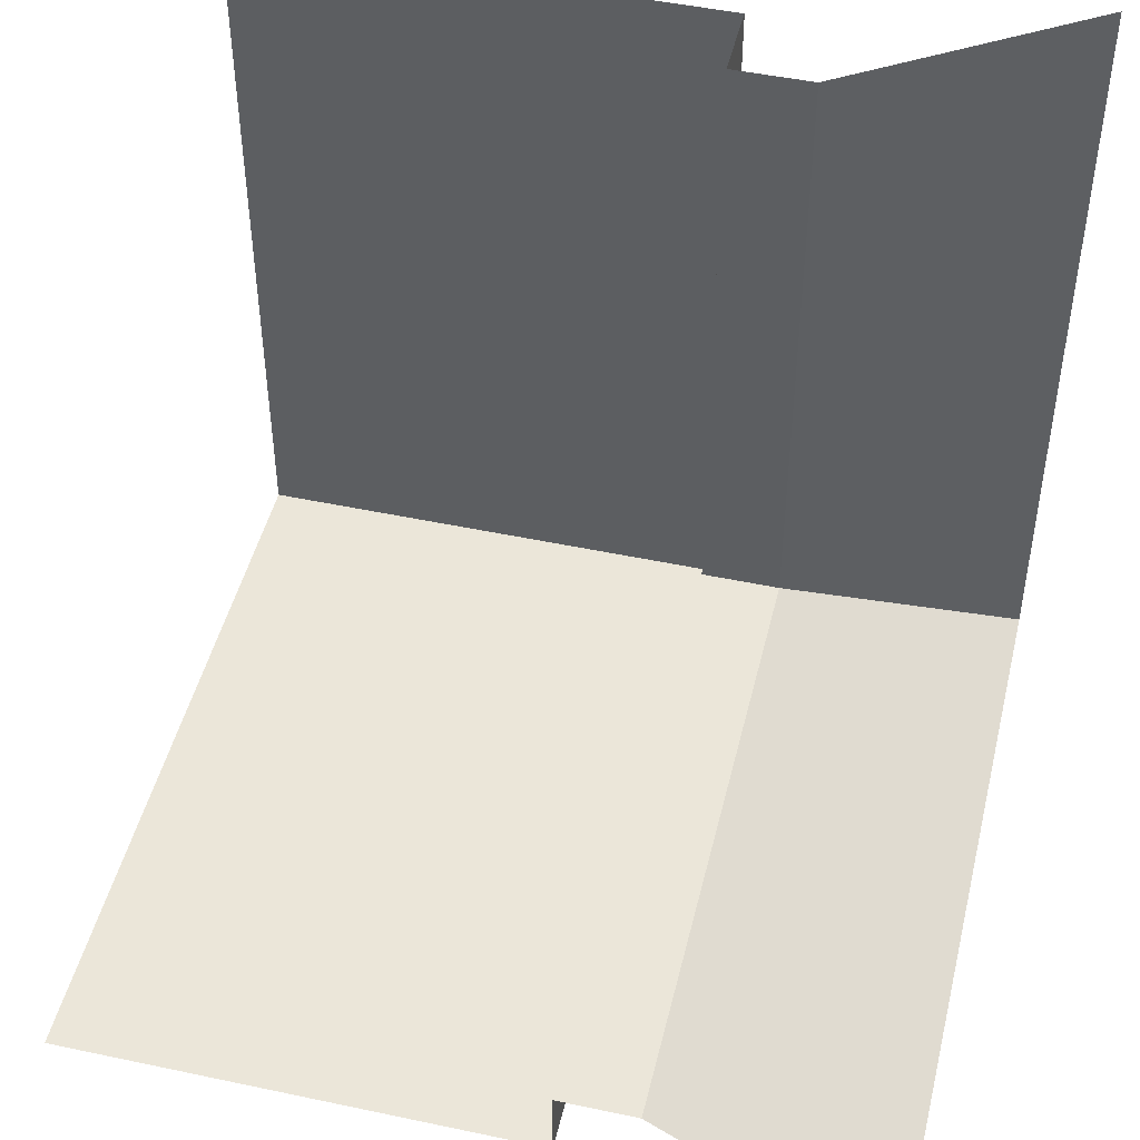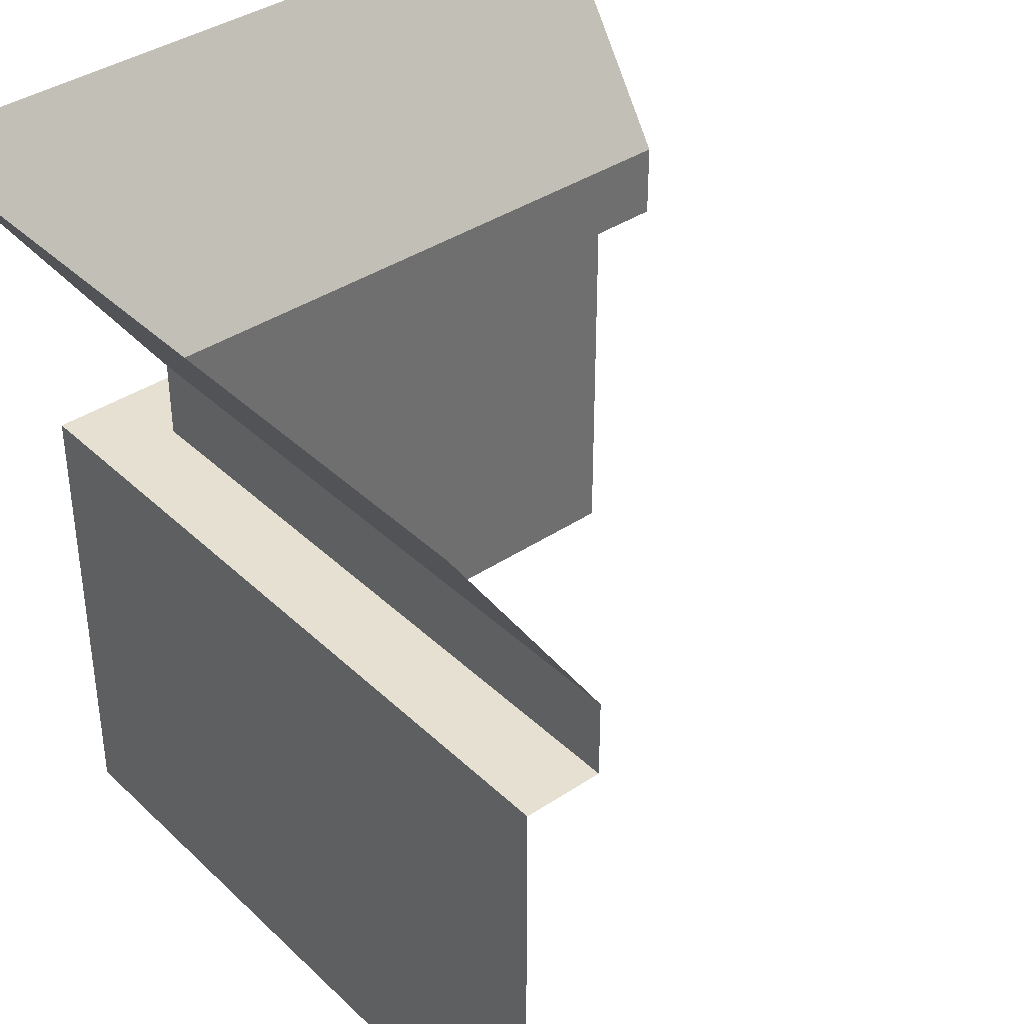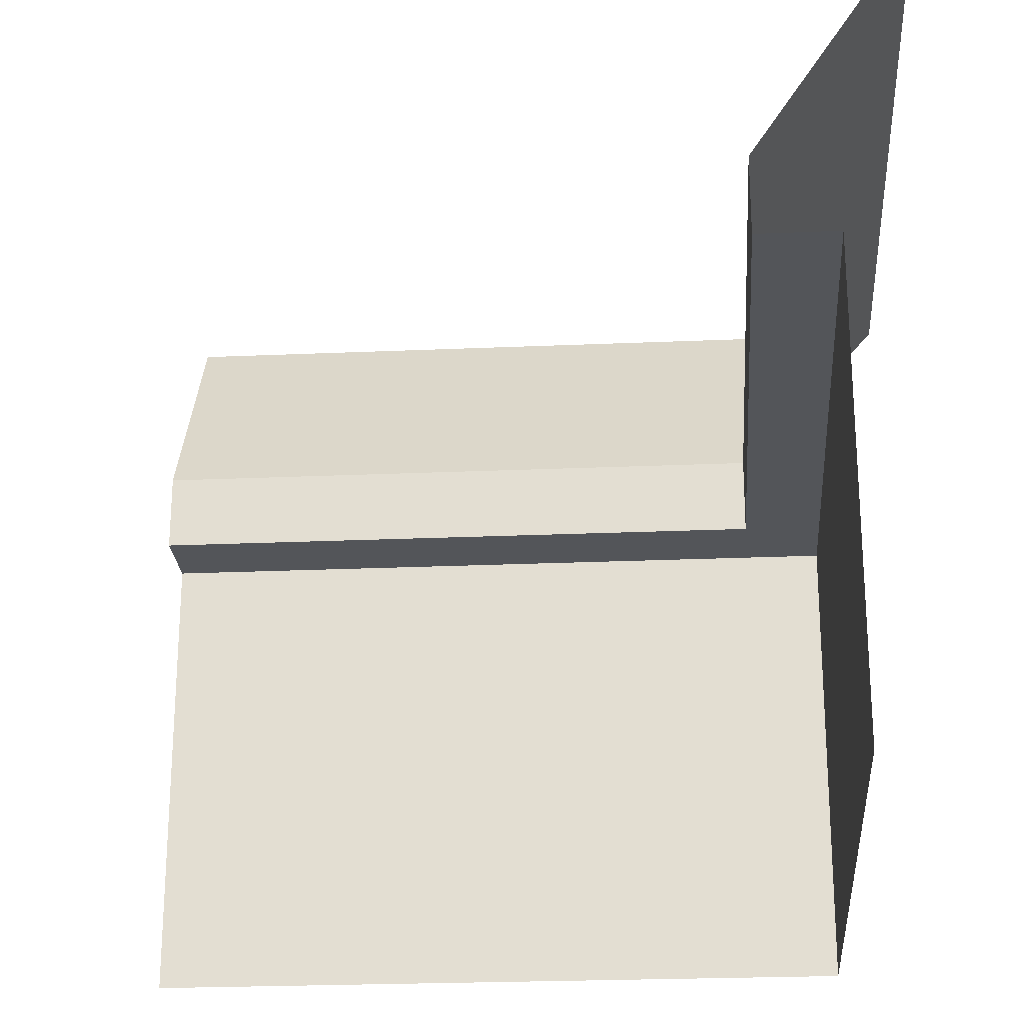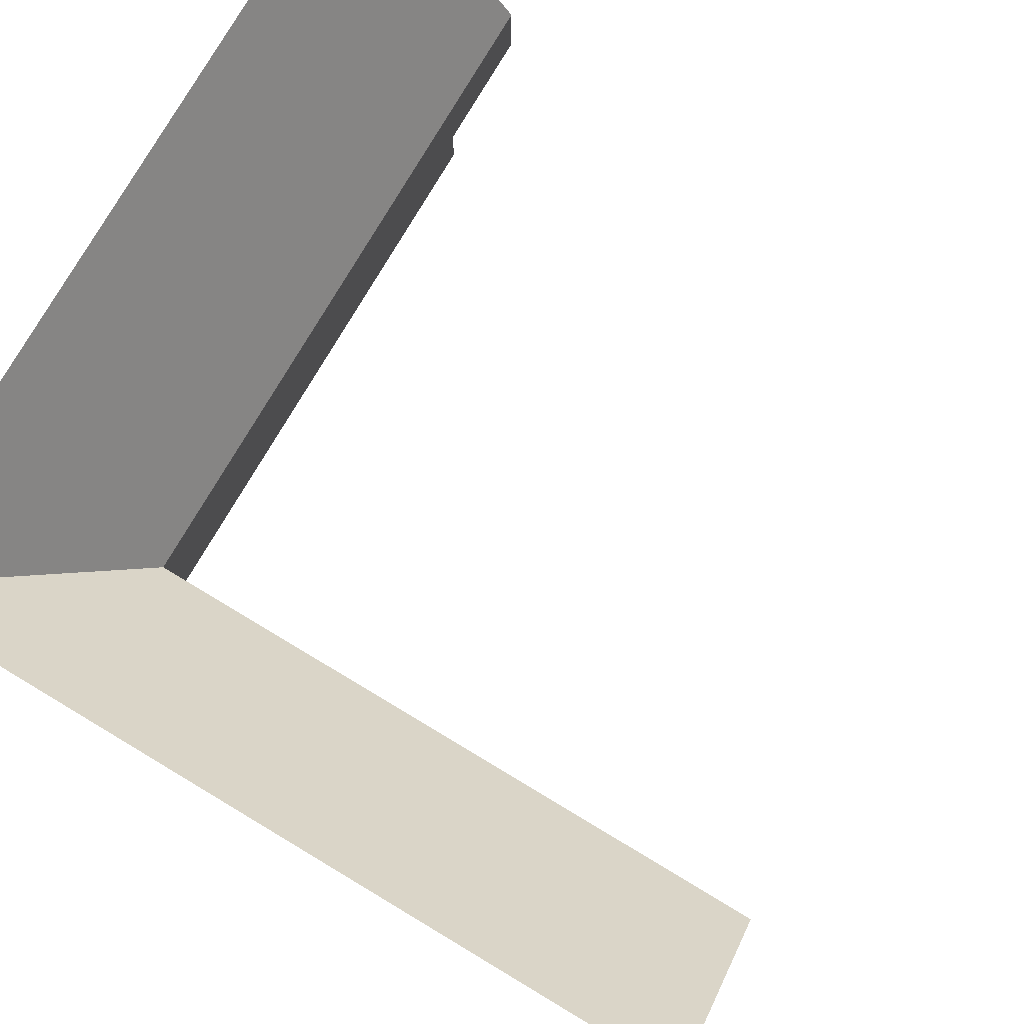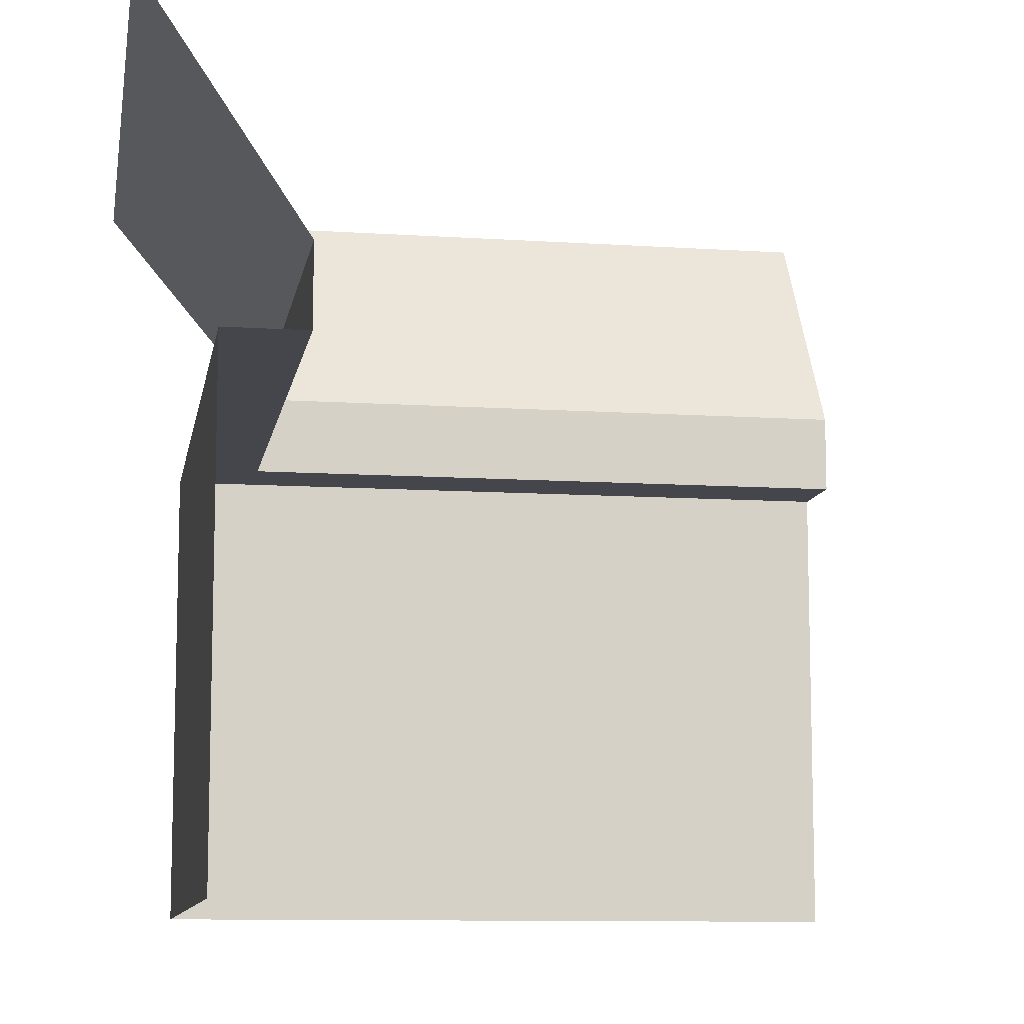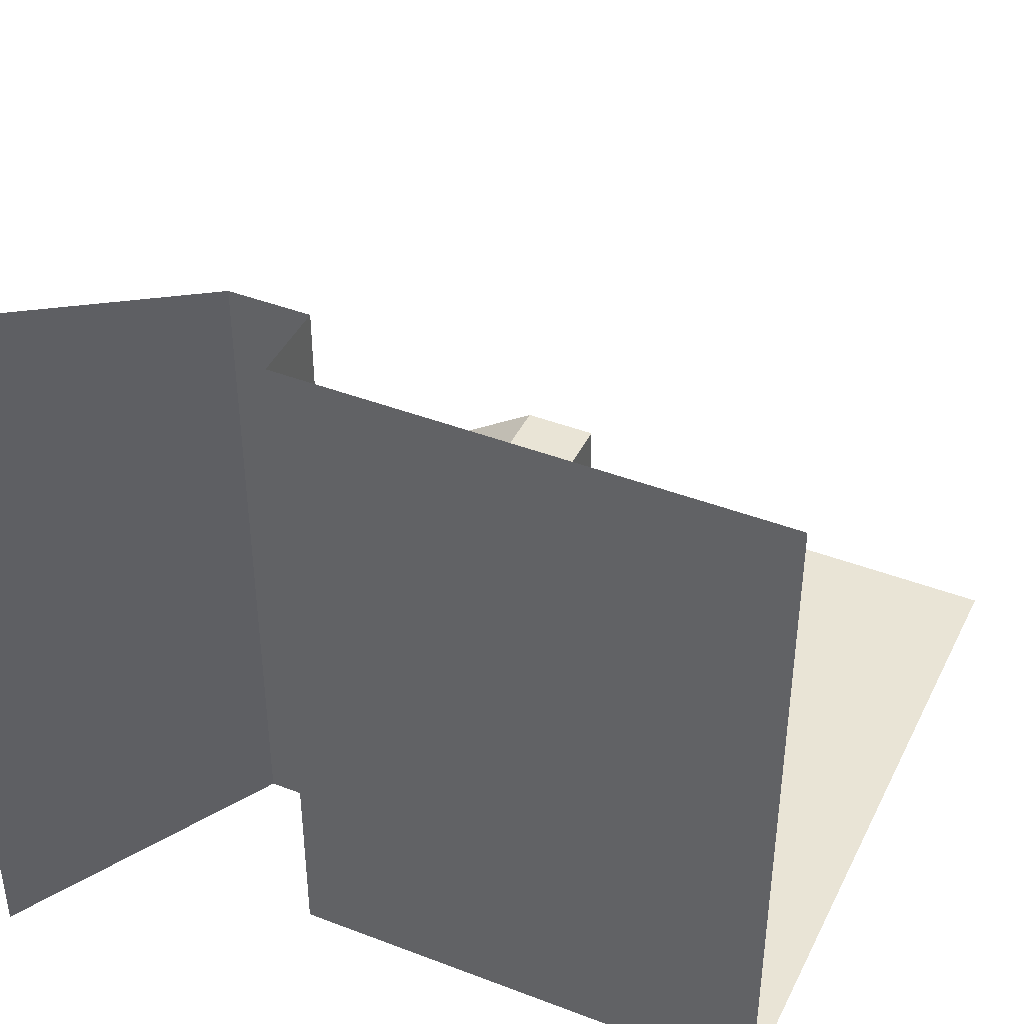
<metadata>
{"format":"obj","ext":"obj","renderer":"f3d","projection":"perspective","resolution":1024,"background":"white","views":[{"elev":47.4,"azim":103.5,"up":"+Z"},{"elev":38.4,"azim":-40.1,"up":"+Y"},{"elev":-24.3,"azim":94.1,"up":"+Y"},{"elev":79.5,"azim":-59.1,"up":"+Y"},{"elev":-10.1,"azim":-9.6,"up":"+Y"},{"elev":42.7,"azim":-65.4,"up":"+Z"}]}
</metadata>
<code>
o D_Wall_Deco_02_Cylinder.391
v 0.1 0 0.1
v 1 0 0.1
v 0.1 0.6 0.1
v 1 0.6 0.1
v 0.2 0.6 0.2
v 1 0.6 0.2
v 0.2 0.7 0.2
v 1 0.7 0.2
v 1e-06 1 -2e-06
v 1 1 -2e-06
v 0.1 0 1
v 0.1 0.6 1
v 0.2 0.6 1
v 0.2 0.7 1
v 1e-06 1 1
f 2 3 1
f 4 5 3
f 6 7 5
f 7 10 9
f 5 12 3
f 3 11 1
f 7 13 5
f 7 15 14
f 2 4 3
f 4 6 5
f 6 8 7
f 7 8 10
f 5 13 12
f 3 12 11
f 7 14 13
f 7 9 15

</code>
